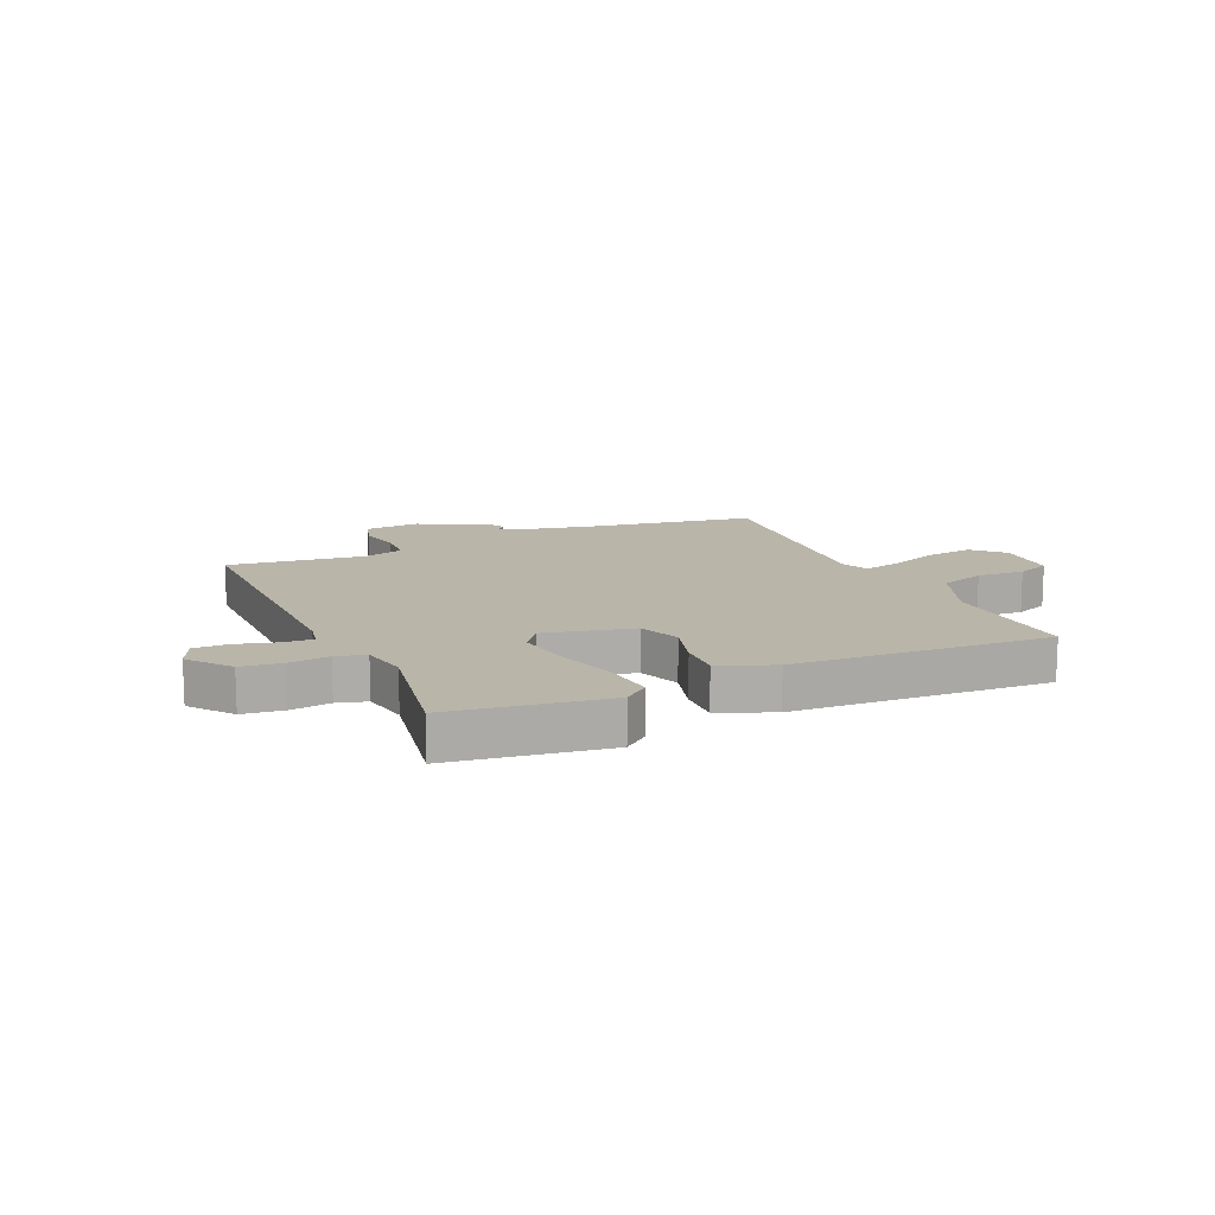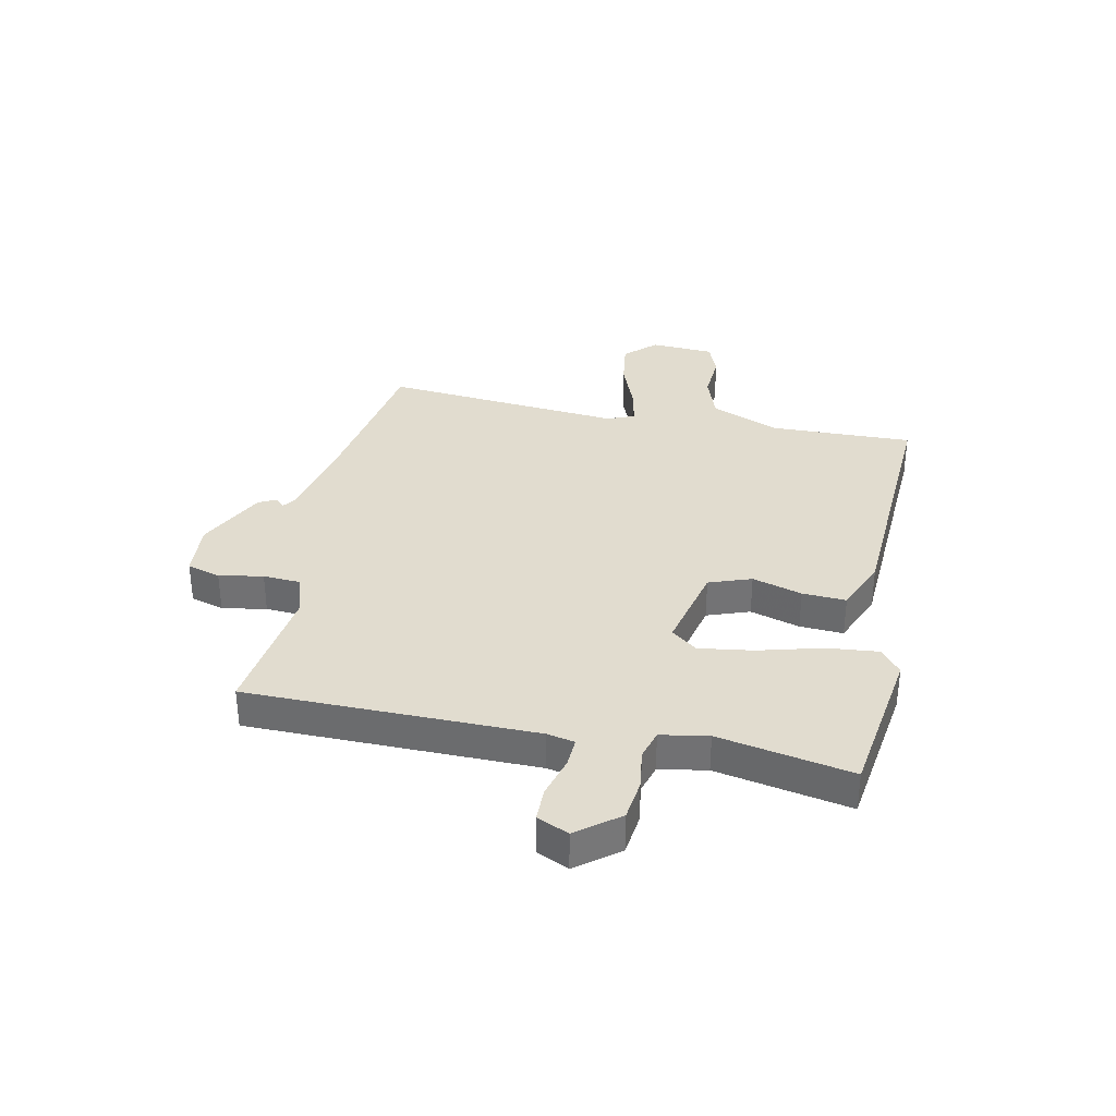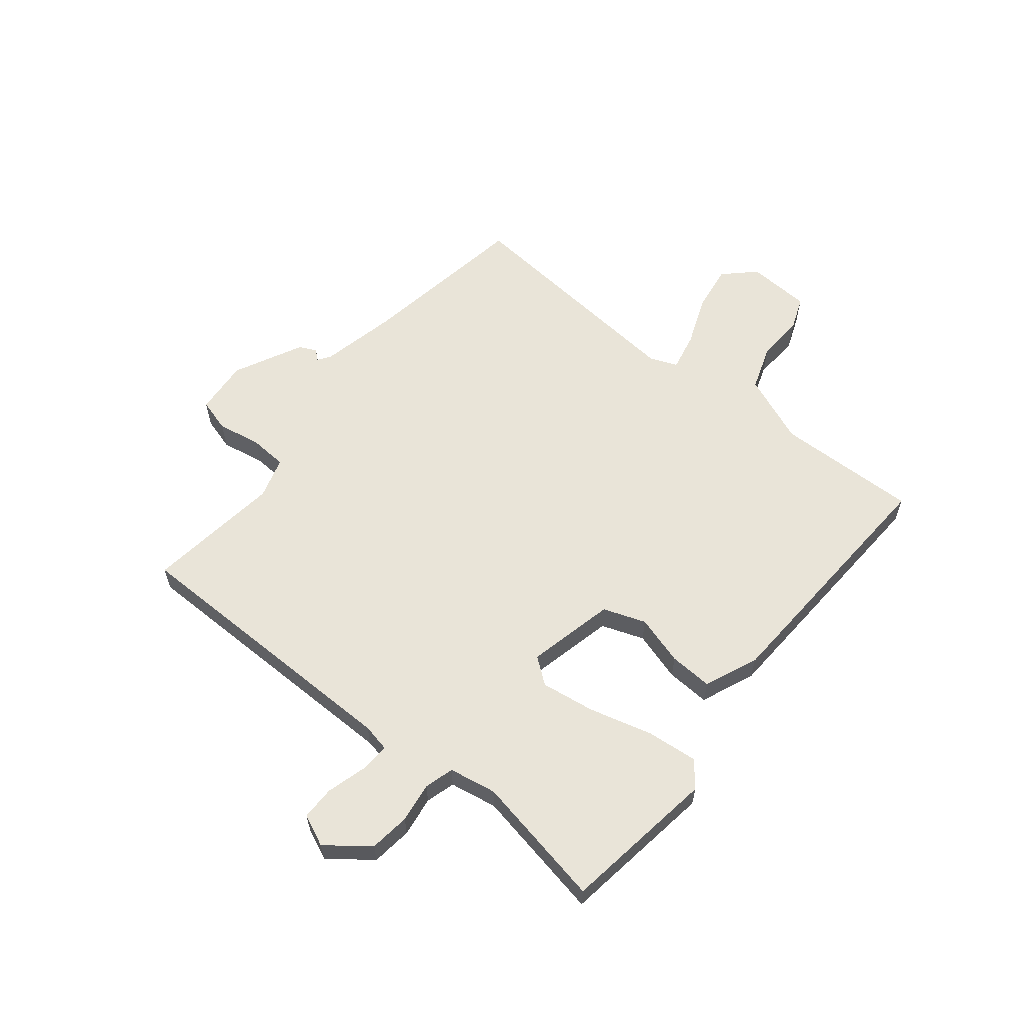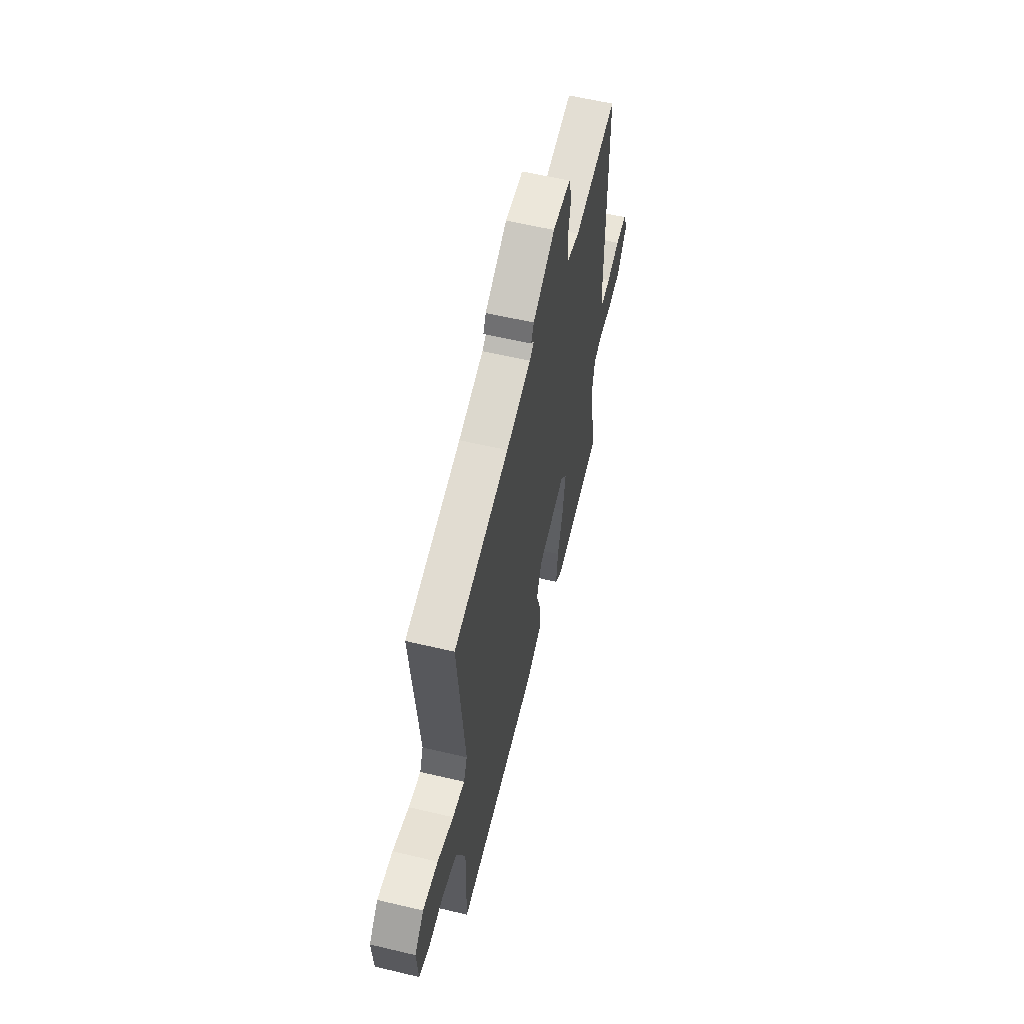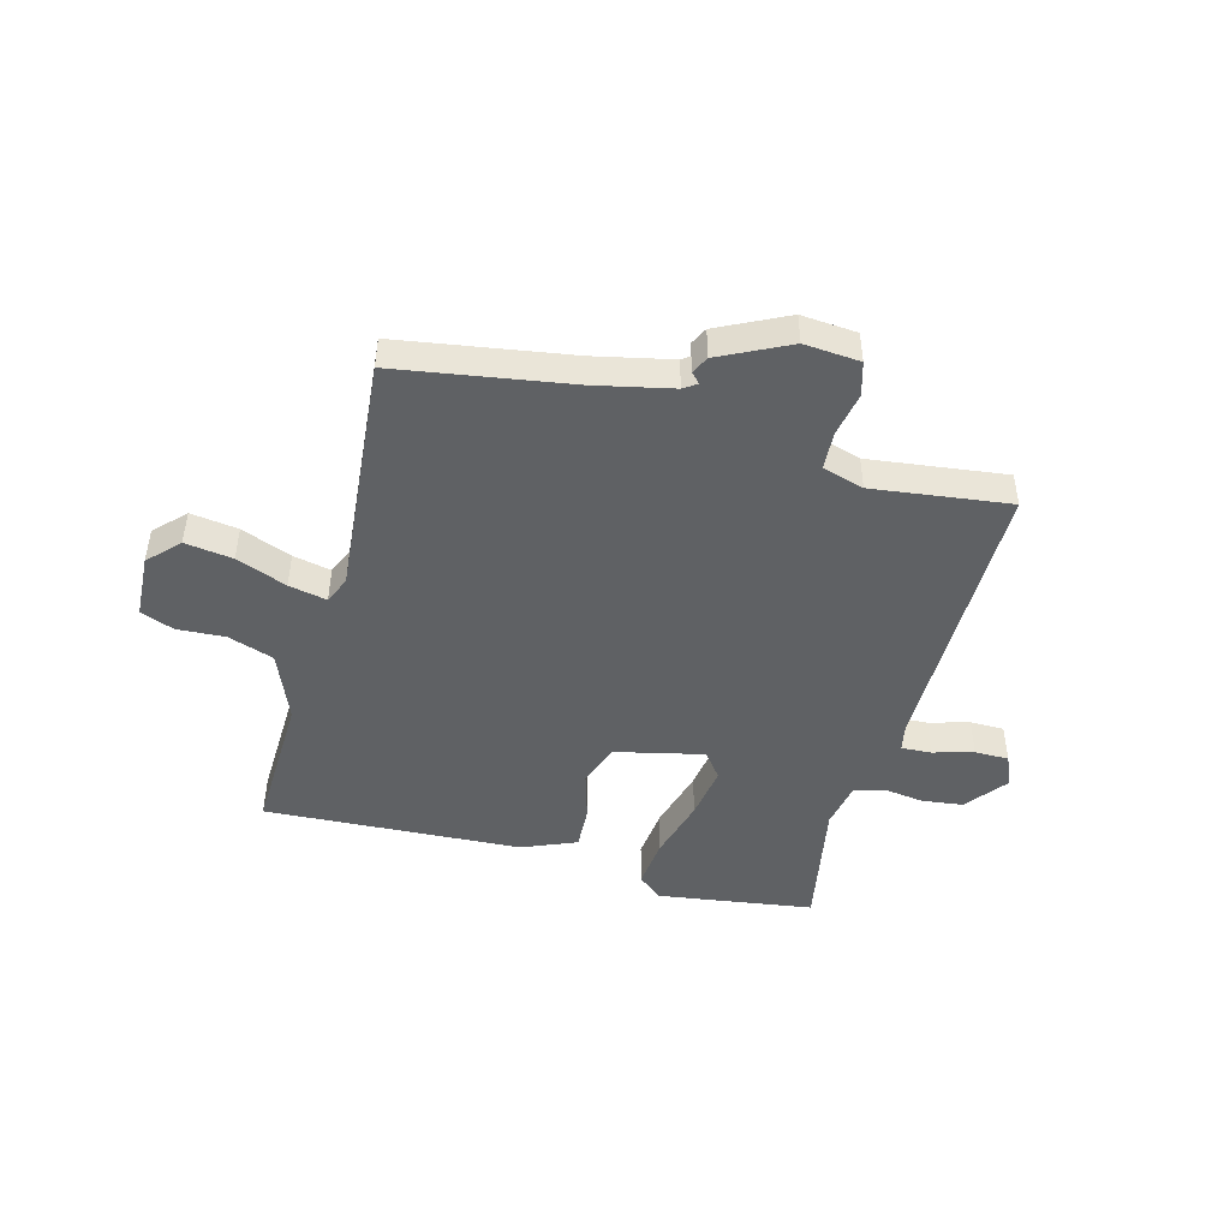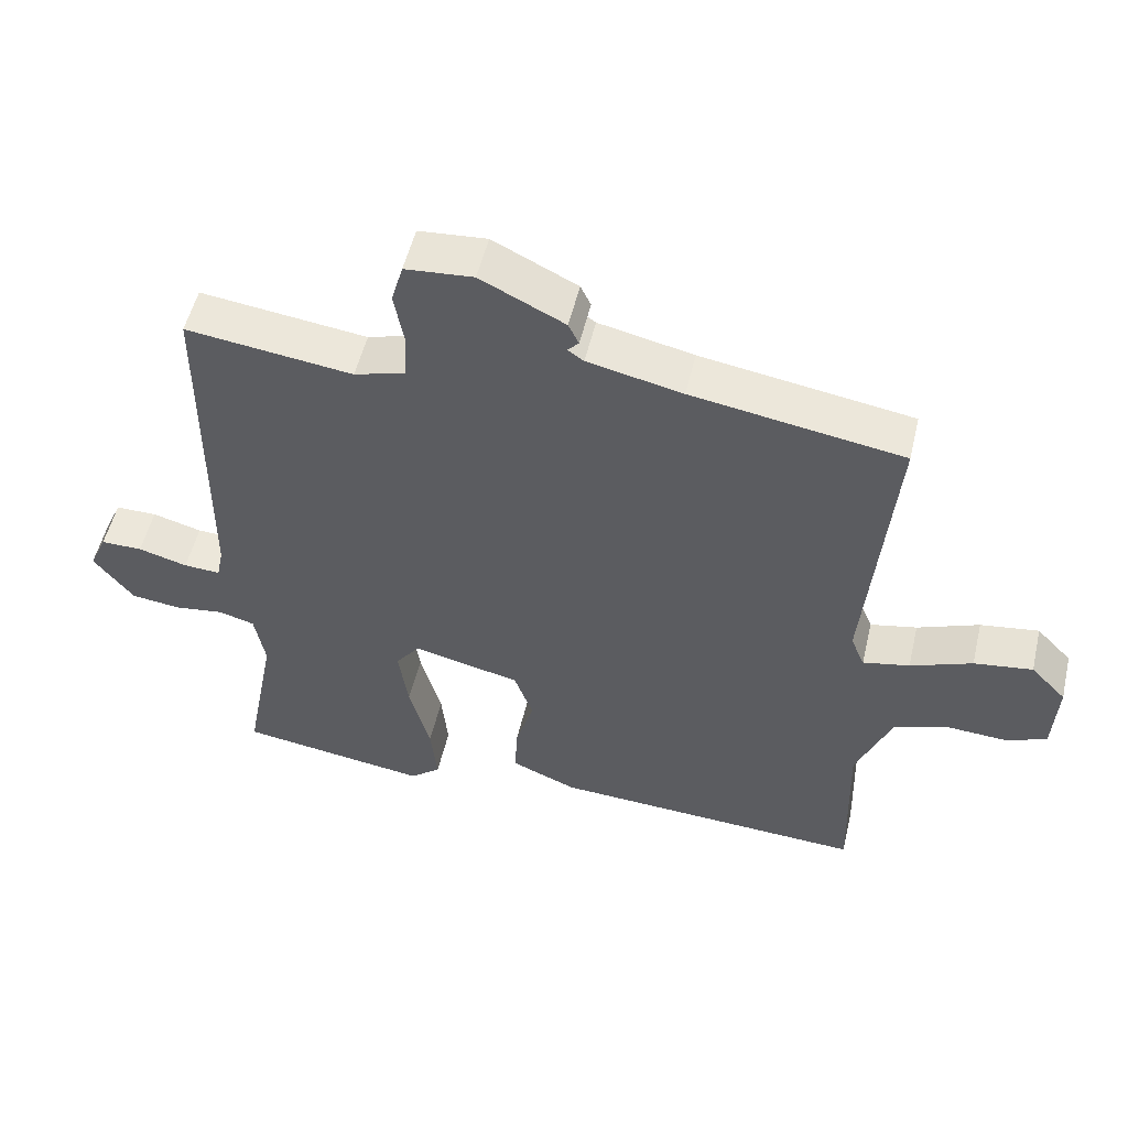
<metadata>
{"format":"obj","ext":"obj","renderer":"f3d","projection":"perspective","resolution":1024,"background":"white","views":[{"elev":13.4,"azim":155.7,"up":"+Y"},{"elev":34.5,"azim":101.8,"up":"+Y"},{"elev":60.3,"azim":128.9,"up":"+Y"},{"elev":59.4,"azim":-76.3,"up":"+Z"},{"elev":-46.4,"azim":-15.2,"up":"+Y"},{"elev":53.0,"azim":-166.8,"up":"+Z"}]}
</metadata>
<code>
v -0.5 0.07 0.5
v -0.197 0.07 0.549
v -0.061 0.07 0.579
v -0.038 0.07 0.595
v -0.054 0.07 0.612
v -0.039 0.07 0.643
v 0.082 0.07 0.703
v 0.18 0.07 0.695
v 0.197 0.07 0.636
v 0.183 0.07 0.558
v 0.187 0.07 0.491
v 0.26 0.07 0.469
v 0.5 0.07 0.5
v 0.503 0.07 -0.01
v 0.513 0.07 -0.059
v 0.566 0.07 -0.056
v 0.637 0.07 -0.036
v 0.697 0.07 -0.036
v 0.722 0.07 -0.092
v 0.665 0.07 -0.166
v 0.593 0.07 -0.175
v 0.522 0.07 -0.165
v 0.47 0.07 -0.18
v 0.455 0.07 -0.264
v 0.5 0.07 -0.5
v 0.226 0.07 -0.54
v 0.182 0.07 -0.504
v 0.191 0.07 -0.413
v 0.221 0.07 -0.302
v 0.235 0.07 -0.206
v 0.2 0.07 -0.16
v 0.045 0.07 -0.196
v 0.018 0.07 -0.271
v 0.044 0.07 -0.359
v 0.048 0.07 -0.436
v -0.047 0.07 -0.476
v -0.5 0.07 -0.5
v -0.493 0.07 -0.248
v -0.543 0.07 -0.125
v -0.624 0.07 -0.097
v -0.708 0.07 -0.102
v -0.767 0.07 -0.079
v -0.773 0.07 0.034
v -0.722 0.07 0.087
v -0.638 0.07 0.075
v -0.549 0.07 0.04
v -0.482 0.07 0.026
v -0.462 0.07 0.074
v -0.5 0 0.5
v -0.197 0 0.549
v -0.061 0 0.579
v -0.038 0 0.595
v -0.054 0 0.612
v -0.039 0 0.643
v 0.082 0 0.703
v 0.18 0 0.695
v 0.197 0 0.636
v 0.183 0 0.558
v 0.187 0 0.491
v 0.26 0 0.469
v 0.5 0 0.5
v 0.503 0 -0.01
v 0.513 0 -0.059
v 0.566 0 -0.056
v 0.637 0 -0.036
v 0.697 0 -0.036
v 0.722 0 -0.092
v 0.665 0 -0.166
v 0.593 0 -0.175
v 0.522 0 -0.165
v 0.47 0 -0.18
v 0.455 0 -0.264
v 0.5 0 -0.5
v 0.226 0 -0.54
v 0.182 0 -0.504
v 0.191 0 -0.413
v 0.221 0 -0.302
v 0.235 0 -0.206
v 0.2 0 -0.16
v 0.045 0 -0.196
v 0.018 0 -0.271
v 0.044 0 -0.359
v 0.048 0 -0.436
v -0.047 0 -0.476
v -0.5 0 -0.5
v -0.493 0 -0.248
v -0.543 0 -0.125
v -0.624 0 -0.097
v -0.708 0 -0.102
v -0.767 0 -0.079
v -0.773 0 0.034
v -0.722 0 0.087
v -0.638 0 0.075
v -0.549 0 0.04
v -0.482 0 0.026
v -0.462 0 0.074
f 44 45 46
f 43 44 46
f 42 43 46
f 41 42 46
f 40 41 46
f 39 40 46 47
f 38 39 47 48
f 37 38 48
f 36 37 48
f 35 36 48
f 34 35 48
f 33 34 48
f 27 28 29
f 26 27 29
f 25 26 29
f 24 25 29
f 23 24 29 30
f 22 23 30 31
f 20 21 22
f 19 20 22
f 18 19 22
f 17 18 22
f 16 17 22
f 15 16 22 31
f 12 13 14
f 15 31 32
f 14 15 32
f 12 14 32
f 11 12 32
f 8 9 10
f 7 8 10
f 6 7 10
f 5 6 10
f 4 5 10
f 32 33 48
f 11 32 48
f 10 11 48
f 4 10 48
f 3 4 48
f 2 3 48
f 1 2 48
f 94 93 92
f 94 92 91
f 94 91 90
f 94 90 89
f 94 89 88
f 95 94 88 87
f 96 95 87 86
f 96 86 85
f 96 85 84
f 96 84 83
f 96 83 82
f 96 82 81
f 77 76 75
f 77 75 74
f 77 74 73
f 77 73 72
f 78 77 72 71
f 79 78 71 70
f 70 69 68
f 70 68 67
f 70 67 66
f 70 66 65
f 70 65 64
f 79 70 64 63
f 62 61 60
f 80 79 63
f 80 63 62
f 80 62 60
f 80 60 59
f 58 57 56
f 58 56 55
f 58 55 54
f 58 54 53
f 58 53 52
f 96 81 80
f 96 80 59
f 96 59 58
f 96 58 52
f 96 52 51
f 96 51 50
f 96 50 49
f 1 49 50 2
f 2 50 51 3
f 3 51 52 4
f 4 52 53 5
f 5 53 54 6
f 6 54 55 7
f 7 55 56 8
f 8 56 57 9
f 9 57 58 10
f 10 58 59 11
f 11 59 60 12
f 12 60 61 13
f 13 61 62 14
f 14 62 63 15
f 15 63 64 16
f 16 64 65 17
f 17 65 66 18
f 18 66 67 19
f 19 67 68 20
f 20 68 69 21
f 21 69 70 22
f 22 70 71 23
f 23 71 72 24
f 24 72 73 25
f 25 73 74 26
f 26 74 75 27
f 27 75 76 28
f 28 76 77 29
f 29 77 78 30
f 30 78 79 31
f 31 79 80 32
f 32 80 81 33
f 33 81 82 34
f 34 82 83 35
f 35 83 84 36
f 36 84 85 37
f 37 85 86 38
f 38 86 87 39
f 39 87 88 40
f 40 88 89 41
f 41 89 90 42
f 42 90 91 43
f 43 91 92 44
f 44 92 93 45
f 45 93 94 46
f 46 94 95 47
f 47 95 96 48
f 48 96 49 1

</code>
